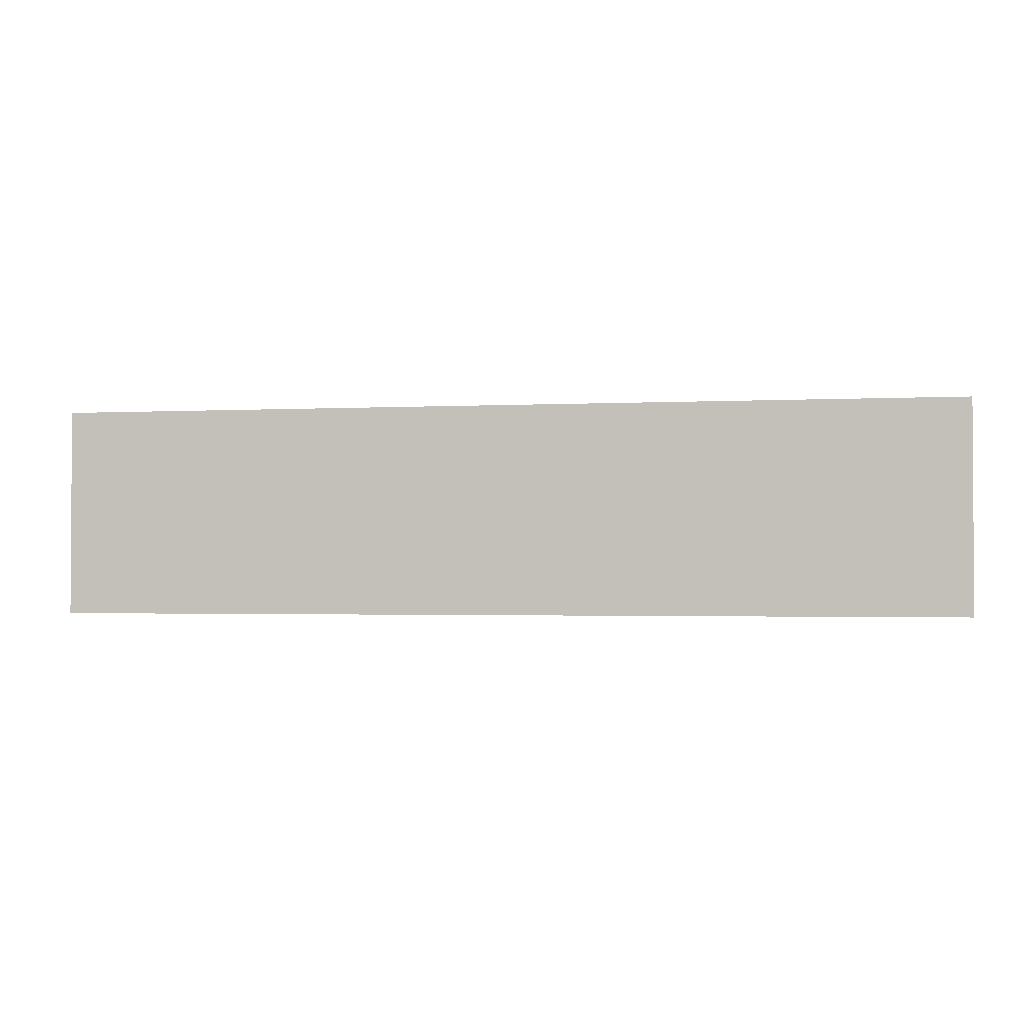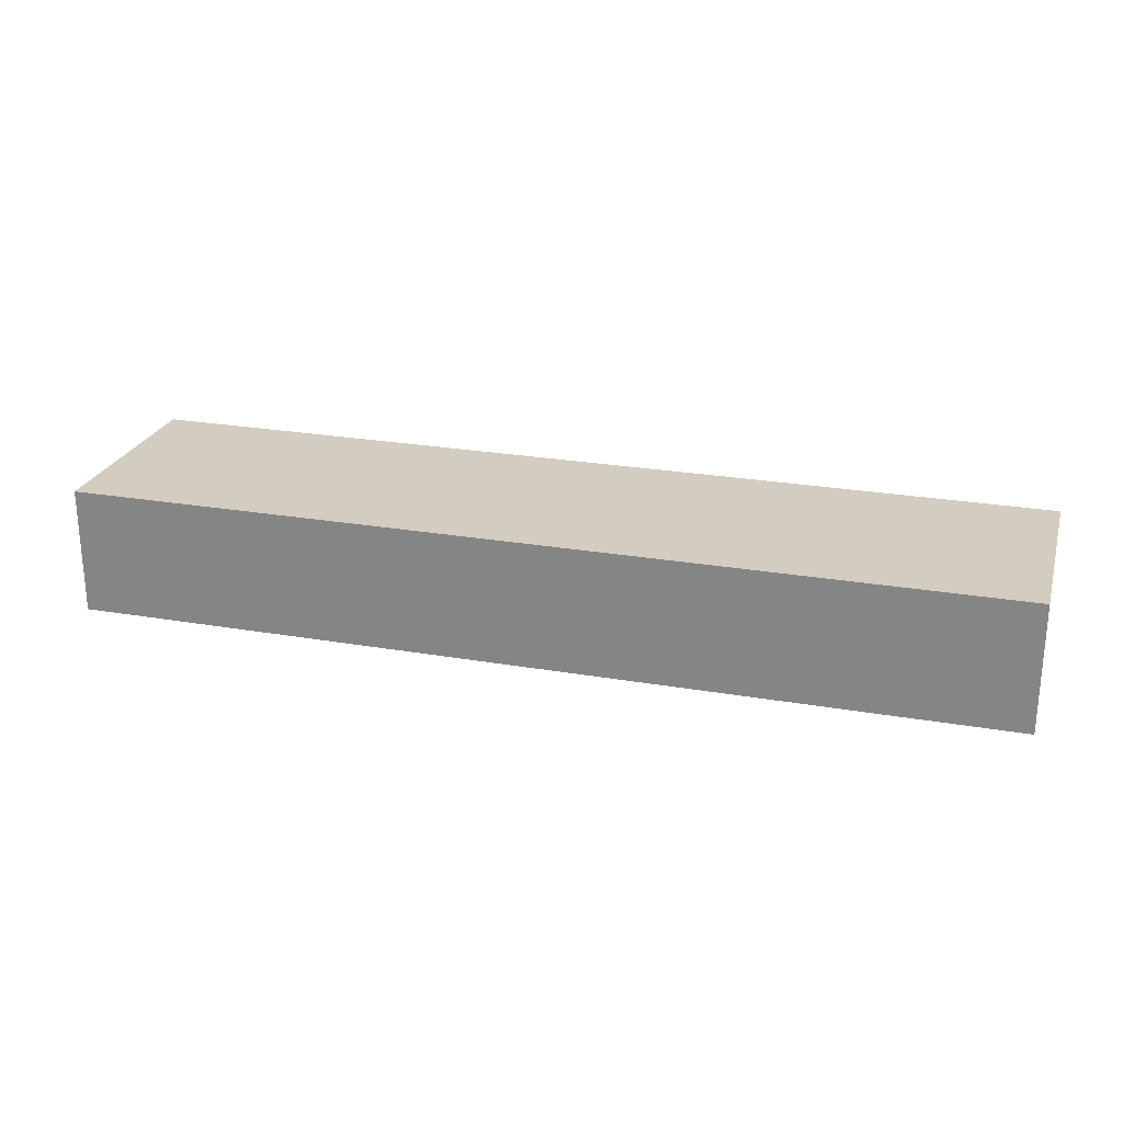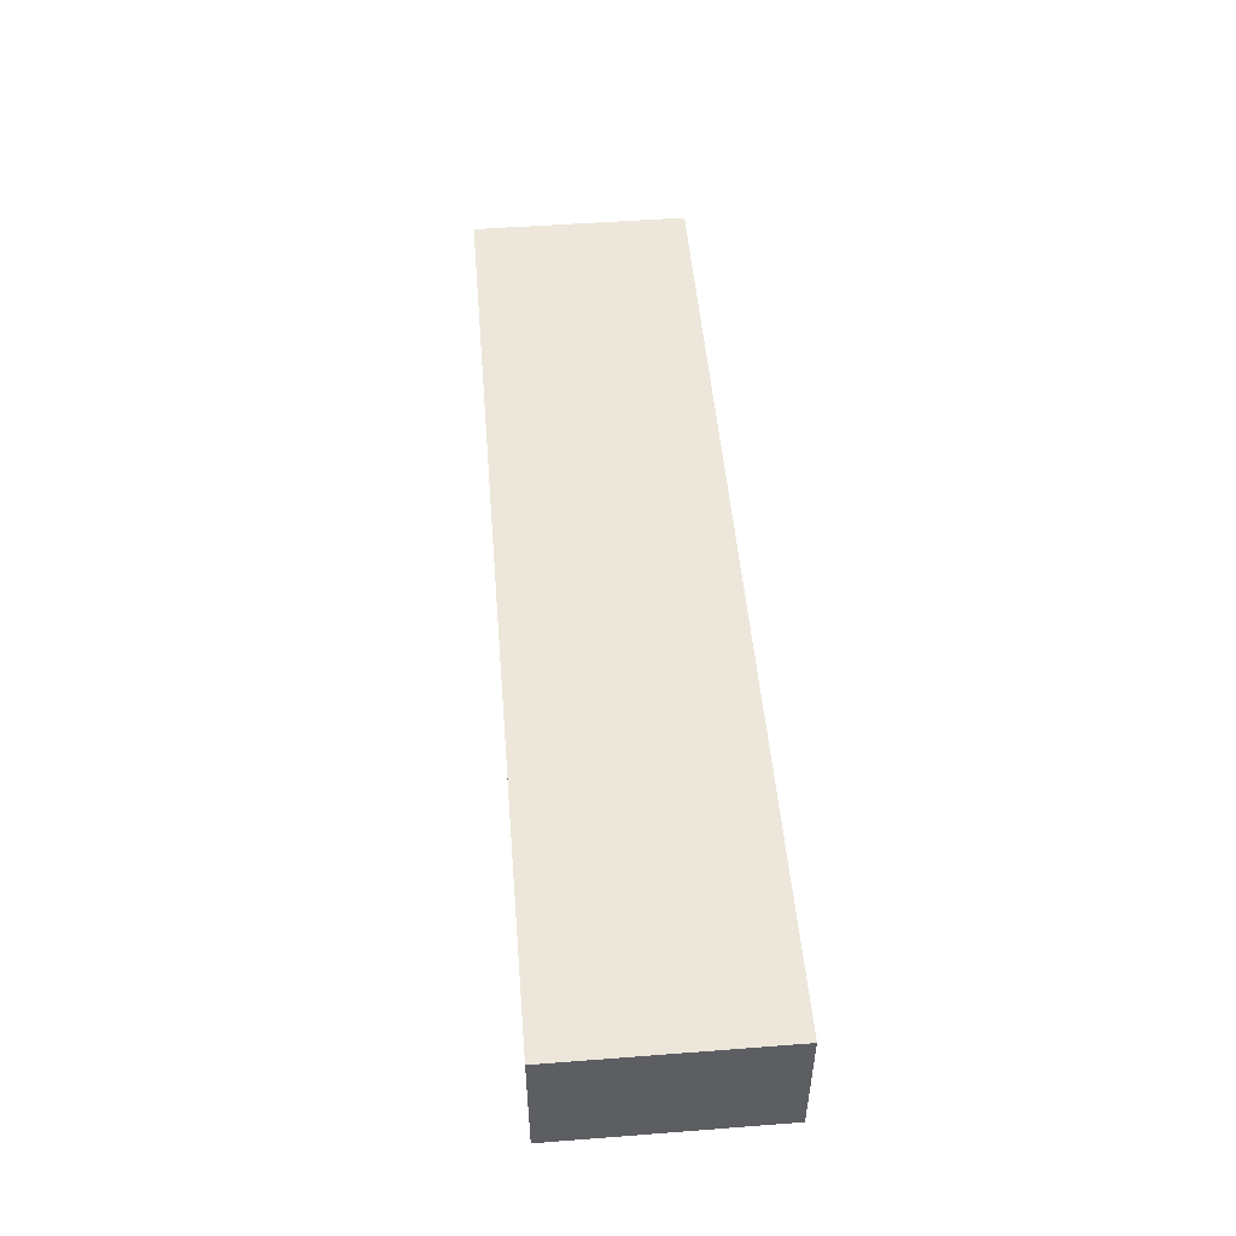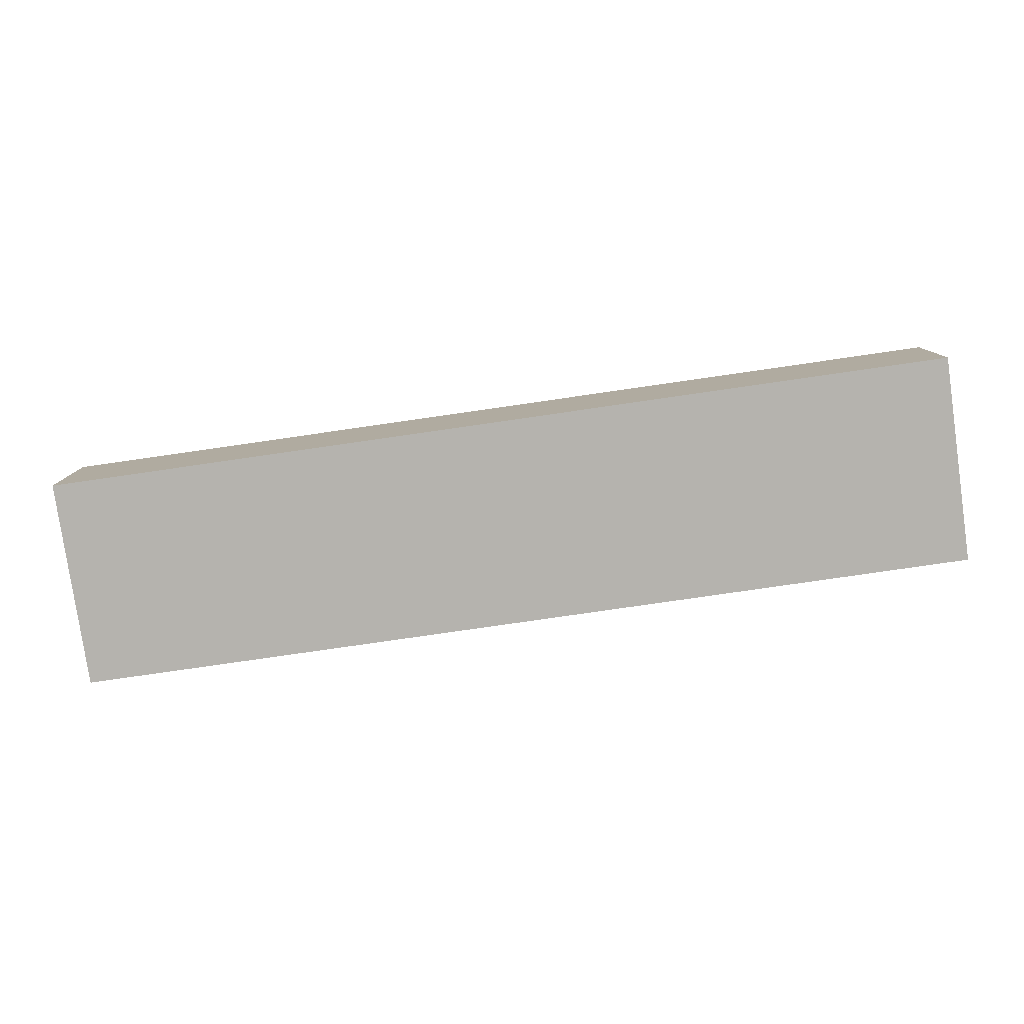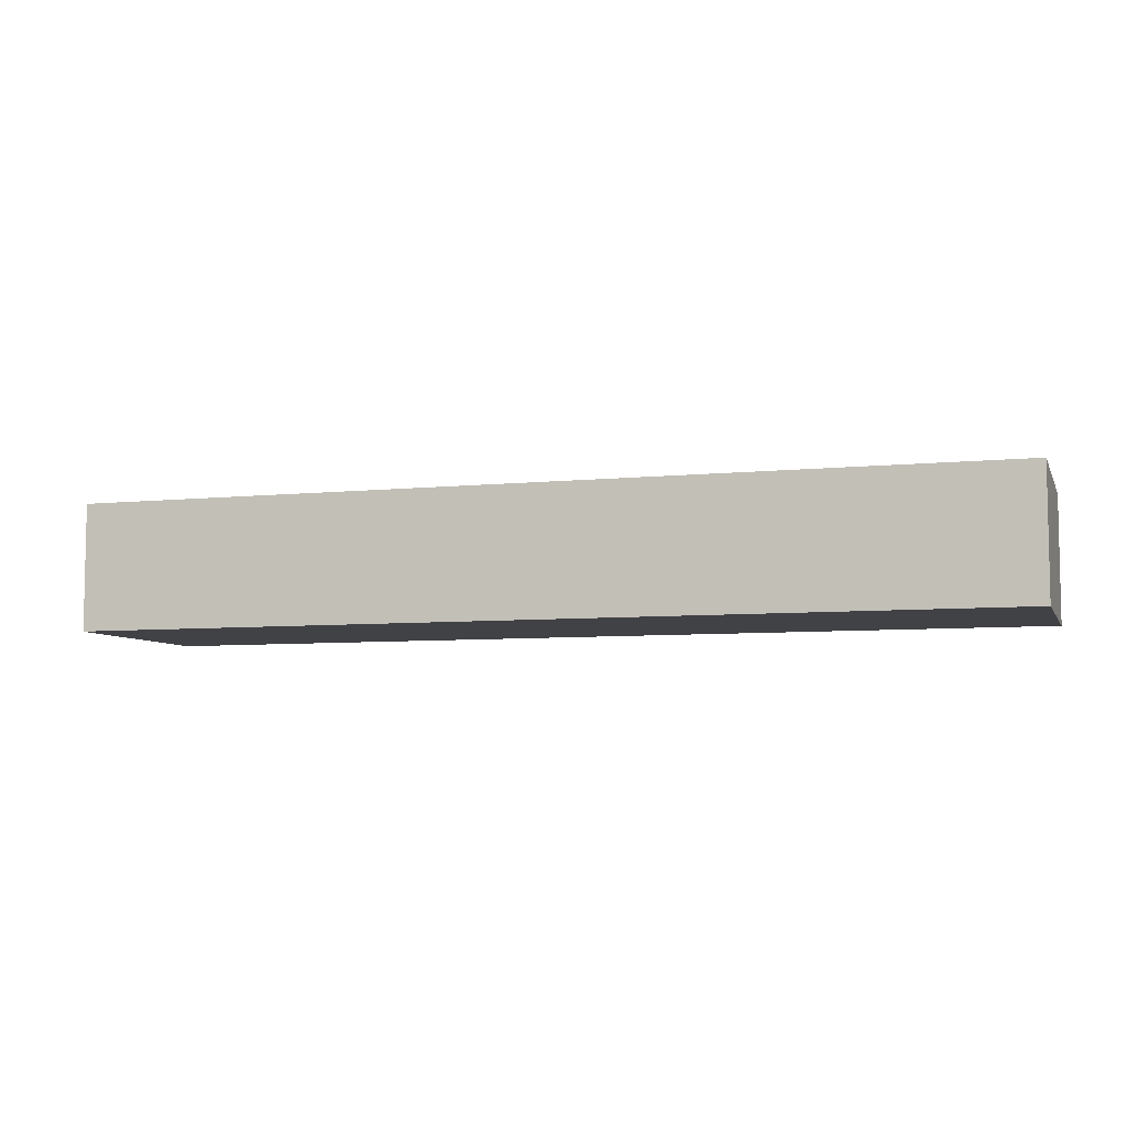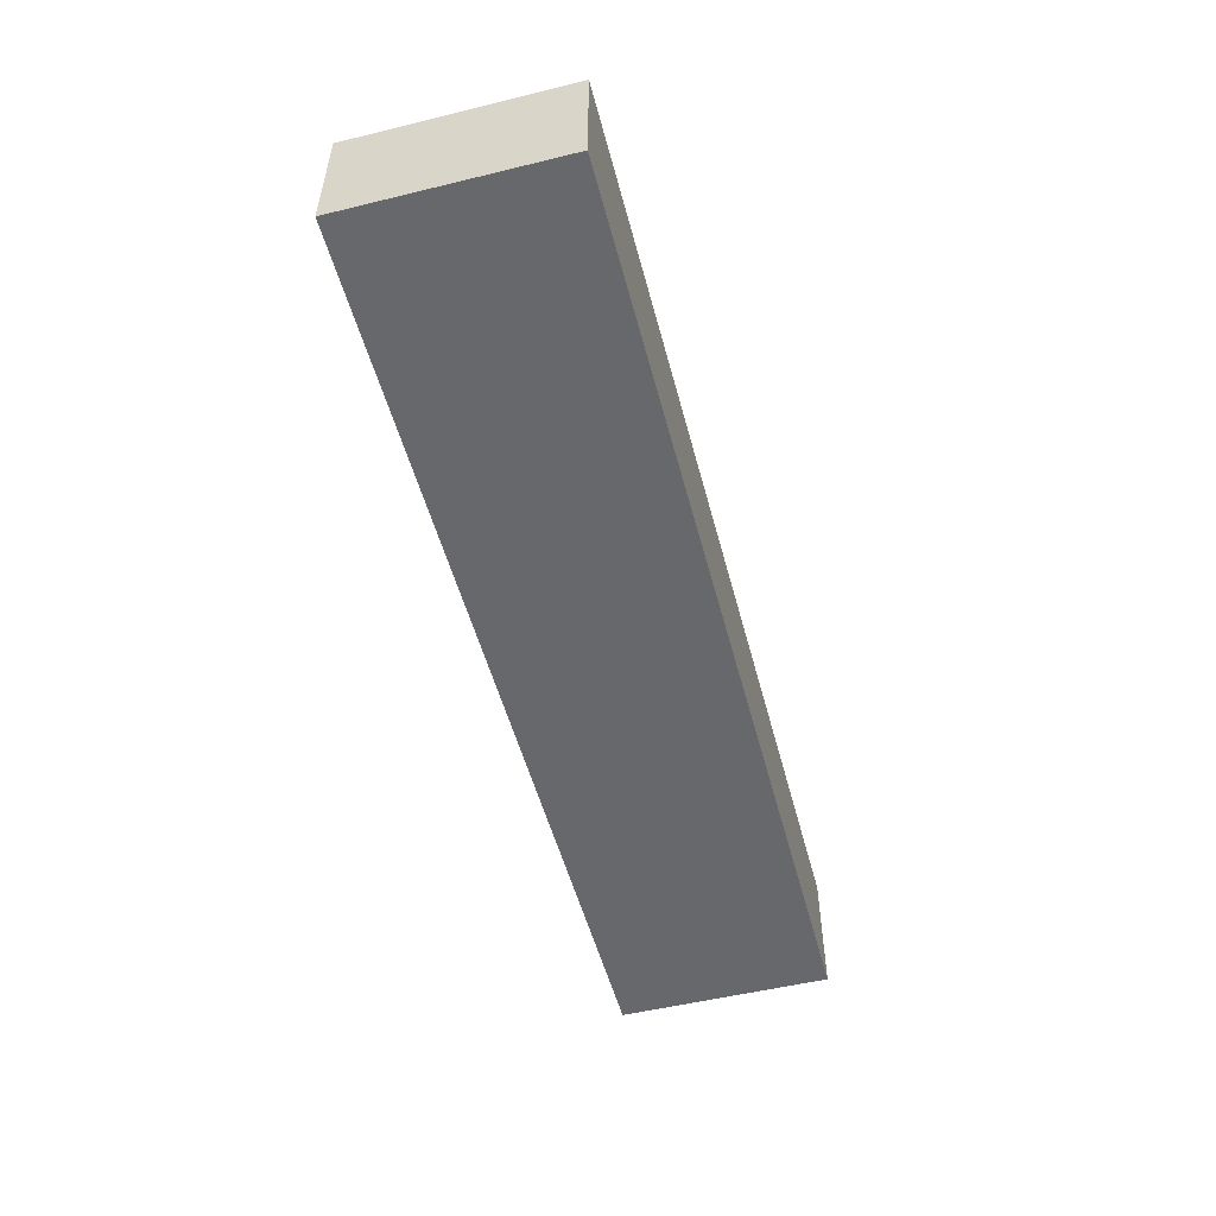
<metadata>
{"format":"obj","ext":"obj","renderer":"f3d","projection":"perspective","resolution":1024,"background":"white","views":[{"elev":-1.9,"azim":11.1,"up":"+Z"},{"elev":24.4,"azim":-164.1,"up":"+Y"},{"elev":50.4,"azim":85.2,"up":"+Y"},{"elev":-79.9,"azim":8.2,"up":"+Y"},{"elev":-6.6,"azim":17.0,"up":"+Y"},{"elev":-52.3,"azim":-75.3,"up":"+Y"}]}
</metadata>
<code>
o Cube.004_Cube.016
v -118.5 -252.4 1170
v -118.5 -252.4 996.2
v 639 -252.4 996.2
v 639 -252.4 1170
v -118.5 -148.4 1170
v -118.5 -148.4 996.2
v 639 -148.4 996.2
v 639 -148.4 1170
f 5 6 2 1
f 6 7 3 2
f 7 8 4 3
f 8 5 1 4
f 1 2 3 4
f 8 7 6 5

</code>
